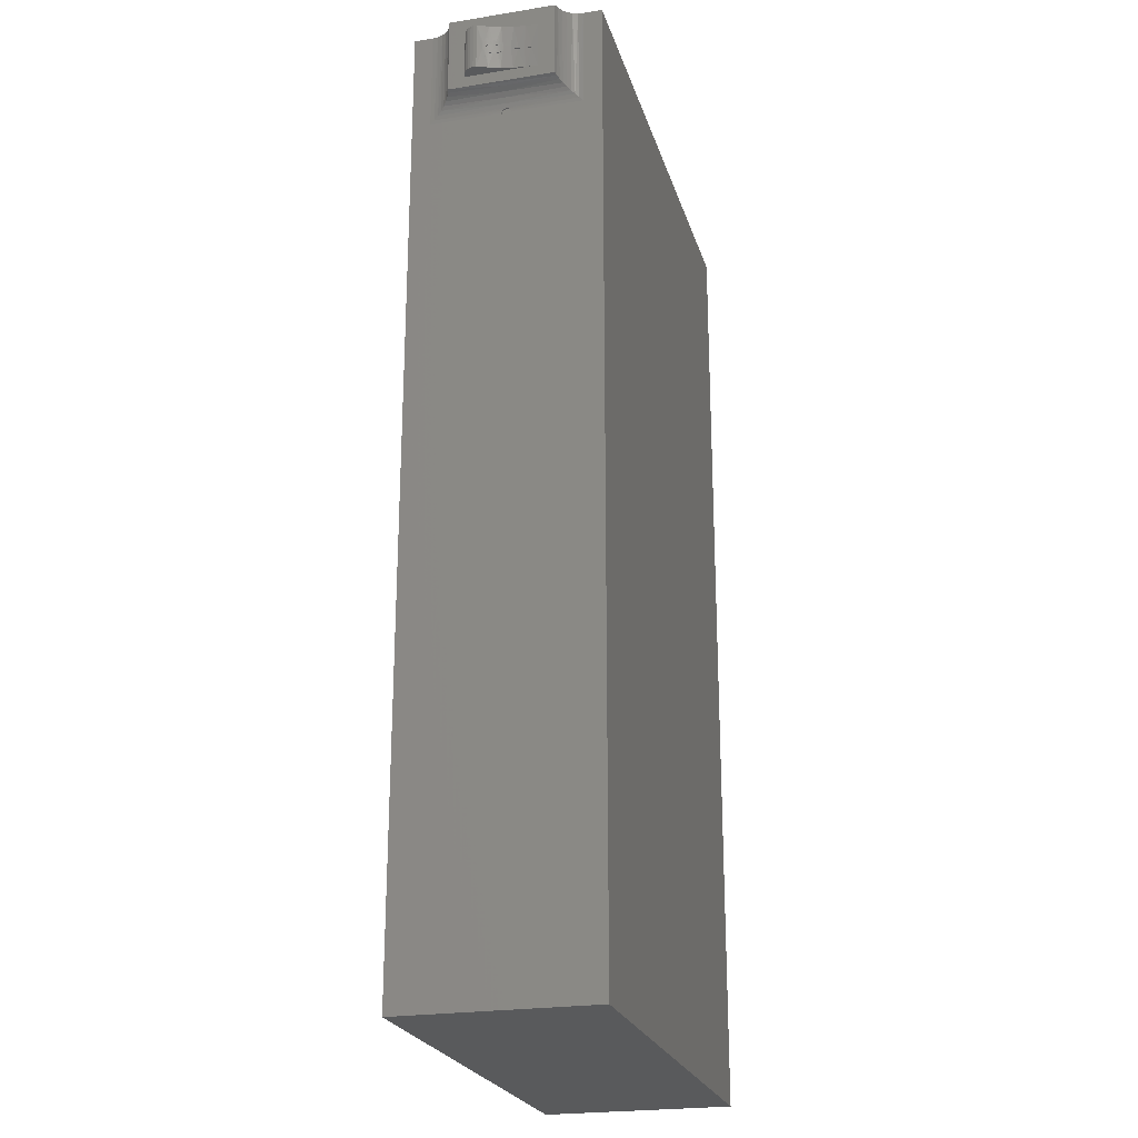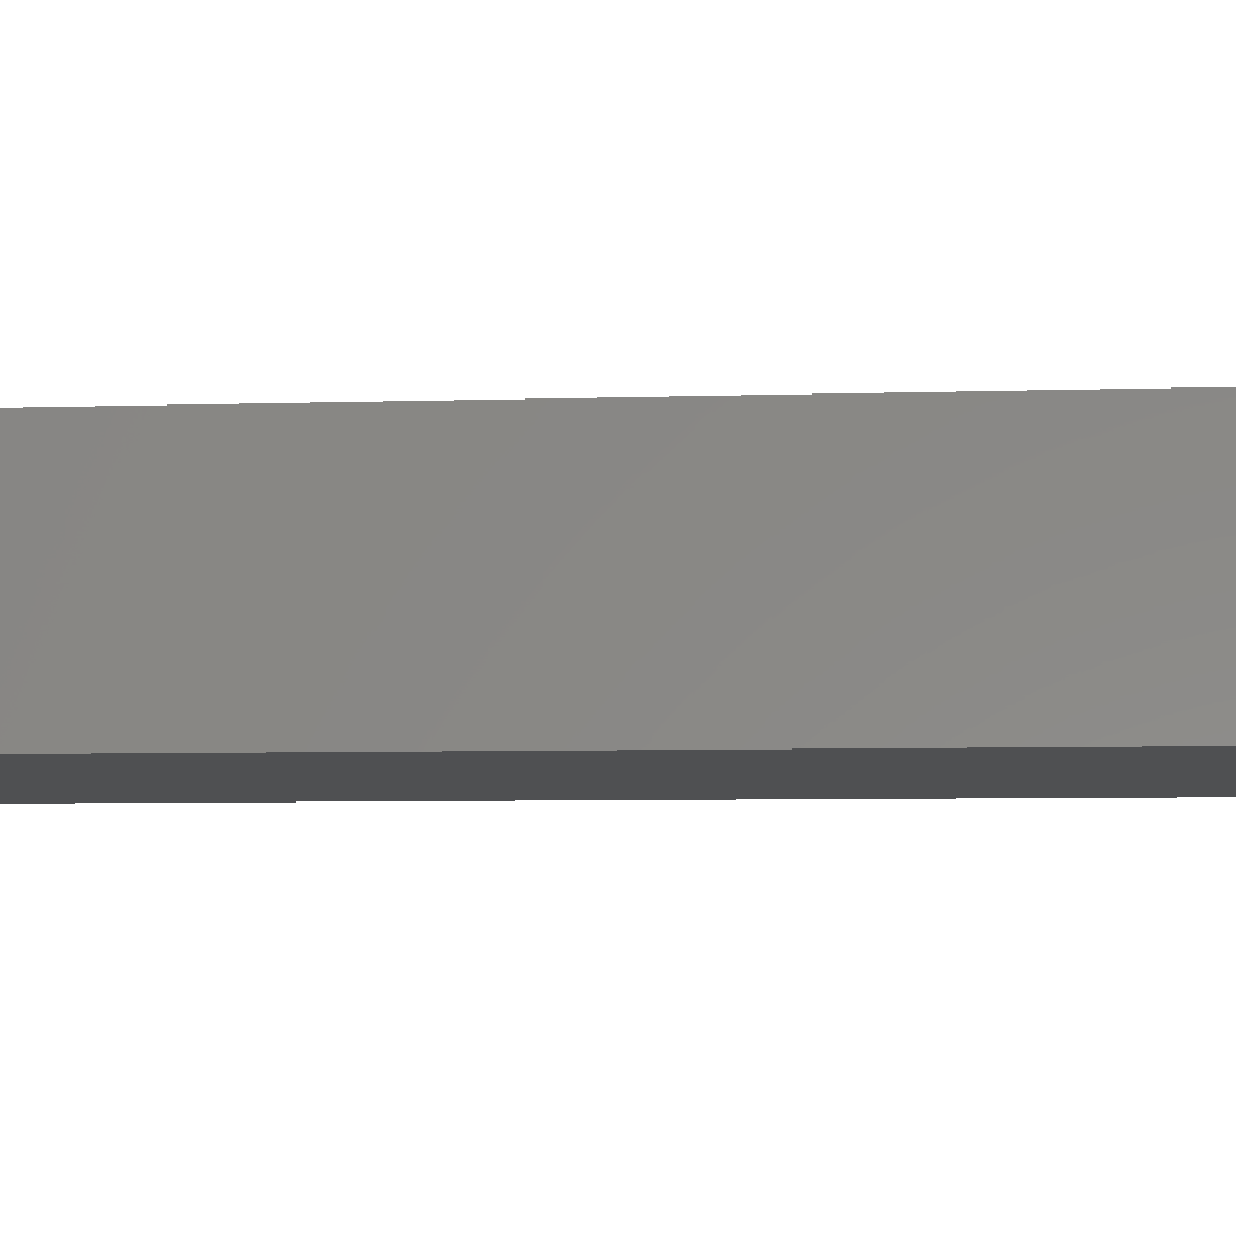
<metadata>
{"format":"stl","ext":"stl","renderer":"f3d","projection":"perspective","resolution":1024,"background":"white","views":[{"elev":-23.3,"azim":105.1,"up":"+Z"},{"elev":-6.0,"azim":95.8,"up":"+Y"}]}
</metadata>
<code>
# stl→obj: 384 verts, 766 faces
v 68.74 14.12 -5.398
v 68.74 14.12 -5.995
v 68.59 14.99 -5.398
v 68.59 14.99 -5.995
v 68.48 15.88 -5.995
v 68.48 15.88 -5.398
v 68.42 16.77 -5.398
v 68.42 16.77 -5.995
v 68.34 16.75 -5.398
v 68.34 16.75 -5.995
v 68.41 15.86 -5.995
v 68.52 14.98 -5.995
v 68.67 14.1 -5.995
v 68.67 14.1 -5.398
v 68.52 14.98 -5.398
v 68.41 15.86 -5.398
v 69.64 10.92 -6.462
v 69.72 10.94 -6.462
v 69.69 10.81 -6.356
v 69.77 10.83 -6.356
v 69.8 10.74 -6.224
v 69.73 10.72 -6.22
v 69.82 10.7 -6.128
v 69.75 10.68 -6.12
v 69.84 10.66 -6.001
v 69.76 10.64 -5.993
v 69.85 10.63 -5.706
v 69.78 10.61 -5.706
v 69.29 11.85 -6.686
v 69.36 11.87 -6.686
v 69.4 11.54 -6.671
v 69.52 11.45 -6.657
v 69.5 11.27 -6.623
v 69.6 11.23 -6.608
v 69.58 11.08 -6.556
v 69.66 11.09 -6.553
v 68.99 12.8 -6.464
v 69.06 12.81 -6.464
v 69.05 12.59 -6.578
v 69.12 12.62 -6.571
v 69.18 12.41 -6.636
v 69.12 12.35 -6.644
v 69.26 12.16 -6.674
v 68.9 13.12 -5.706
v 68.97 13.14 -5.706
v 68.9 13.11 -5.923
v 68.98 13.13 -5.923
v 68.92 13.05 -6.132
v 68.99 13.07 -6.132
v 68.93 13.01 -6.229
v 69 13.03 -6.229
v 68.95 12.95 -6.318
v 69.02 12.97 -6.318
v 68.97 12.88 -6.397
v 69.04 12.9 -6.397
v 69.29 11.85 -5.369
v 69.36 11.87 -5.369
v 69.45 11.41 -5.397
v 69.53 11.41 -5.401
v 69.57 11.3 -5.426
v 69.5 11.27 -5.432
v 69.61 11.21 -5.466
v 69.54 11.18 -5.468
v 69.63 11.15 -5.505
v 69.56 11.13 -5.51
v 69.64 11.13 -5.531
v 69.57 11.1 -5.537
v 69.65 11.11 -5.561
v 69.58 11.08 -5.566
v 69.66 11.09 -5.594
v 69.58 11.07 -5.598
v 69.66 11.08 -5.63
v 69.59 11.06 -5.633
v 69.67 11.07 -5.706
v 69.59 11.05 -5.706
v 69.66 11.07 -5.746
v 69.59 11.05 -5.747
v 69.66 11.08 -5.784
v 69.59 11.06 -5.787
v 69.66 11.09 -5.821
v 69.58 11.07 -5.825
v 69.65 11.11 -5.855
v 69.57 11.09 -5.86
v 69.64 11.13 -5.886
v 69.56 11.12 -5.891
v 69.63 11.16 -5.913
v 69.55 11.15 -5.918
v 69.6 11.22 -5.955
v 69.52 11.21 -5.96
v 69.57 11.32 -5.992
v 69.48 11.32 -5.998
v 69.5 11.48 -6.025
v 69.42 11.49 -6.028
v 69.36 11.87 -6.046
v 69.29 11.86 -6.046
v 69.06 12.82 -4.951
v 69.03 12.92 -5.04
v 68.99 12.8 -4.951
v 68.96 12.9 -5.041
v 69.01 13 -5.148
v 68.94 12.99 -5.148
v 68.99 13.06 -5.264
v 68.92 13.05 -5.265
v 68.98 13.1 -5.367
v 68.91 13.08 -5.367
v 68.98 13.13 -5.536
v 68.9 13.11 -5.536
v 69.36 11.87 -4.729
v 69.23 12.26 -4.752
v 69.29 11.85 -4.729
v 69.13 12.31 -4.763
v 69.17 12.45 -4.788
v 69.09 12.47 -4.796
v 69.06 12.55 -4.822
v 69.12 12.62 -4.844
v 69.02 12.68 -4.877
v 69.71 10.95 -4.949
v 69.64 11.12 -4.851
v 69.64 10.93 -4.949
v 69.56 11.12 -4.844
v 69.57 11.31 -4.788
v 69.48 11.33 -4.779
v 69.48 11.55 -4.746
v 69.77 10.63 -5.487
v 69.84 10.66 -5.424
v 69.75 10.68 -5.277
v 69.82 10.69 -5.29
v 69.8 10.75 -5.178
v 69.73 10.73 -5.181
v 69.7 10.78 -5.093
v 69.76 10.84 -5.045
v 69.67 10.85 -5.015
v 69.1 12.69 -5.706
v 69.1 12.69 -5.667
v 69.02 12.67 -5.706
v 69.03 12.67 -5.666
v 69.1 12.68 -5.629
v 69.03 12.66 -5.626
v 69.11 12.67 -5.592
v 69.03 12.65 -5.588
v 69.11 12.65 -5.558
v 69.04 12.63 -5.553
v 69.12 12.62 -5.528
v 69.05 12.6 -5.523
v 69.13 12.59 -5.501
v 69.05 12.57 -5.496
v 69.15 12.53 -5.46
v 69.08 12.5 -5.455
v 69.18 12.43 -5.422
v 69.11 12.39 -5.416
v 69.23 12.26 -5.39
v 69.17 12.21 -5.386
v 69.14 12.29 -6.018
v 69.2 12.35 -6.011
v 69.09 12.45 -5.982
v 69.17 12.46 -5.983
v 69.07 12.53 -5.948
v 69.14 12.56 -5.938
v 69.05 12.59 -5.905
v 69.12 12.61 -5.898
v 69.04 12.61 -5.879
v 69.11 12.64 -5.872
v 69.04 12.63 -5.849
v 69.11 12.65 -5.843
v 69.03 12.65 -5.816
v 69.1 12.67 -5.811
v 69.03 12.66 -5.781
v 69.1 12.68 -5.777
v 70.1 9.906 -2.54
v 70.11 9.47 -2.54
v 70.1 9.906 -8.89
v 70.11 9.47 -8.89
v 70.01 9.047 -2.54
v 70.01 9.047 -8.89
v 69.81 8.659 -2.54
v 69.81 8.659 -8.89
v 69.52 8.331 -2.54
v 69.52 8.331 -8.89
v 69.17 8.082 -2.54
v 69.17 8.082 -8.89
v 68.76 7.927 -2.54
v 68.76 7.927 -8.89
v 68.33 7.874 -8.89
v 68.33 7.874 -2.54
v 68.33 17.53 -2.54
v 68.33 17.53 -8.89
v 68.4 15.95 -8.89
v 68.61 14.39 -8.89
v 68.97 12.85 -8.89
v 69.47 11.35 -8.89
v 69.47 11.35 -2.54
v 68.97 12.85 -2.54
v 68.61 14.39 -2.54
v 68.4 15.95 -2.54
v 68.33 19.81 -10.41
v 68.33 19.81 -1.755e-16
v 68.33 5.588 -10.41
v 68.33 5.588 -6.447e-16
v 65.79 13.31 -13.69
v 65.79 13.34 -13.52
v 65.66 13.34 -13.52
v 65.66 13.31 -13.69
v 65.79 13.25 -13.84
v 65.66 13.25 -13.84
v 65.79 13.15 -13.97
v 65.66 13.15 -13.97
v 65.79 13.02 -14.07
v 65.66 13.02 -14.07
v 65.79 12.86 -14.14
v 65.66 12.86 -14.14
v 65.79 12.7 -14.16
v 65.66 12.7 -14.16
v 65.79 12.54 -14.14
v 65.66 12.54 -14.14
v 65.79 12.38 -14.07
v 65.66 12.38 -14.07
v 65.79 12.25 -13.97
v 65.66 12.25 -13.97
v 65.79 12.15 -13.84
v 65.66 12.15 -13.84
v 65.79 12.09 -13.69
v 65.66 12.09 -13.69
v 65.79 12.06 -13.52
v 65.66 12.06 -13.52
v 65.79 12.08 -13.4
v 65.66 12.09 -13.36
v 65.8 12.11 -13.28
v 65.66 12.15 -13.21
v 65.81 12.17 -13.17
v 65.66 12.25 -13.08
v 65.82 12.25 -13.08
v 65.83 12.35 -13
v 65.8 13.29 -13.28
v 65.66 13.31 -13.36
v 65.79 13.32 -13.4
v 65.66 13.25 -13.21
v 65.81 13.23 -13.17
v 65.66 13.15 -13.08
v 65.82 13.15 -13.08
v 65.83 13.05 -13
v 65.66 13.02 -12.97
v 65.84 12.94 -12.94
v 65.66 12.86 -12.91
v 65.85 12.82 -12.9
v 65.66 12.7 -12.89
v 65.85 12.7 -12.89
v 65.85 12.58 -12.9
v 65.66 12.54 -12.91
v 65.84 12.46 -12.94
v 65.66 12.38 -12.97
v 65.79 22.92 -13.52
v 65.79 25.4 -128.5
v 65.79 0 -128.5
v 65.79 2.477 -13.52
v 65.79 25.4 0
v 65.79 22.92 0
v 65.79 0 0
v 65.79 2.477 0
v 67.81 5.434 -10.57
v 67.64 5.364 -4.723e-15
v 67.32 5.194 -10.81
v 67.02 4.99 -4.726e-15
v 66.88 4.875 -11.13
v 66.5 4.485 -4.732e-15
v 66.5 4.485 -11.52
v 66.2 4.037 -11.97
v 66.11 3.877 -4.739e-15
v 65.97 3.543 -12.46
v 65.87 3.196 -4.747e-15
v 65.83 3.018 -12.98
v 66.04 12.67 -12.28
v 66.42 12.67 -11.62
v 66.95 12.67 -11.07
v 65.97 21.86 -12.46
v 66.2 21.36 -11.97
v 66.5 20.91 -11.52
v 66.88 20.53 -11.13
v 67.32 20.21 -10.81
v 67.6 12.67 -10.66
v 67.81 19.97 -10.57
v 65.83 22.38 -12.98
v 65.87 22.2 -4.441e-15
v 66.11 21.52 -4.441e-15
v 66.5 20.91 -4.441e-15
v 67.02 20.41 -4.441e-15
v 67.64 20.04 -4.441e-15
v 0.762 12.7 -2.413
v -1.478e-16 12.7 -2.413
v 0.762 12.76 -1.986
v -7.87e-15 12.76 -1.986
v 0.762 12.92 -1.587
v -7.87e-15 12.92 -1.587
v 0.762 13.18 -1.246
v -7.87e-15 13.18 -1.246
v 0.762 13.53 -0.9832
v -7.87e-15 13.53 -0.9832
v 0.762 13.92 -0.8183
v -7.87e-15 13.92 -0.8183
v 0.762 14.35 -0.762
v -7.87e-15 14.35 -0.762
v 0.762 14.78 -0.8183
v -7.87e-15 14.78 -0.8183
v 0.762 15.18 -0.9832
v -7.87e-15 15.18 -0.9832
v 0.762 15.52 -1.246
v -7.87e-15 15.52 -1.246
v 0.762 15.78 -1.587
v -7.87e-15 15.78 -1.587
v 0.762 15.95 -1.986
v -7.87e-15 15.95 -1.986
v 0.762 16 -2.413
v -7.87e-15 16 -2.413
v 0.762 15.95 -2.84
v -7.87e-15 15.95 -2.84
v 0.762 15.78 -3.239
v -7.87e-15 15.78 -3.239
v 0.762 15.52 -3.58
v -7.87e-15 15.52 -3.58
v 0.762 15.18 -3.843
v -7.87e-15 15.18 -3.843
v 0.762 14.78 -4.008
v -7.87e-15 14.78 -4.008
v 0.762 14.35 -4.064
v -7.87e-15 14.35 -4.064
v 0.762 13.92 -4.008
v -7.87e-15 13.92 -4.008
v 0.762 13.53 -3.843
v -7.87e-15 13.53 -3.843
v 0.762 13.18 -3.58
v -7.87e-15 13.18 -3.58
v 0.762 12.92 -3.239
v -7.87e-15 12.92 -3.239
v 0.762 12.76 -2.84
v -7.87e-15 12.76 -2.84
v 0.762 12.64 -2.84
v -7.87e-15 12.64 -2.84
v 0.762 12.48 -3.239
v -7.87e-15 12.48 -3.239
v 0.762 12.22 -3.58
v -7.87e-15 12.22 -3.58
v 0.762 11.87 -3.843
v -7.87e-15 11.87 -3.843
v 0.762 11.48 -4.008
v -7.87e-15 11.48 -4.008
v 0.762 11.05 -4.064
v -7.87e-15 11.05 -4.064
v 0.762 10.62 -4.008
v -7.87e-15 10.62 -4.008
v 0.762 10.22 -3.843
v -7.87e-15 10.22 -3.843
v 0.762 9.882 -3.58
v -7.87e-15 9.882 -3.58
v 0.762 9.619 -3.239
v -7.87e-15 9.619 -3.239
v 0.762 9.454 -2.84
v -7.87e-15 9.454 -2.84
v 0.762 9.398 -2.413
v -7.87e-15 9.398 -2.413
v 0.762 9.454 -1.986
v -7.87e-15 9.454 -1.986
v 0.762 9.619 -1.587
v -7.87e-15 9.619 -1.587
v 0.762 9.882 -1.246
v -7.87e-15 9.882 -1.246
v 0.762 10.22 -0.9832
v -7.87e-15 10.22 -0.9832
v 0.762 10.62 -0.8183
v -7.87e-15 10.62 -0.8183
v 0.762 11.05 -0.762
v -7.87e-15 11.05 -0.762
v 0.762 11.48 -0.8183
v -7.87e-15 11.48 -0.8183
v 0.762 11.87 -0.9832
v -7.87e-15 11.87 -0.9832
v 0.762 12.22 -1.246
v -7.87e-15 12.22 -1.246
v 0.762 12.48 -1.587
v -7.87e-15 12.48 -1.587
v 0.762 12.64 -1.986
v -7.87e-15 12.64 -1.986
v -7.87e-15 0 -128.5
v -7.87e-15 25.4 -128.5
v 0 25.4 0
v 0 0 0
f 1 2 3
f 3 2 4
f 5 3 4
f 5 6 3
f 5 7 6
f 5 8 7
f 7 8 9
f 9 8 10
f 10 8 11
f 11 8 5
f 12 5 4
f 13 4 2
f 13 12 4
f 11 5 12
f 2 1 13
f 13 1 14
f 1 3 14
f 14 3 15
f 15 3 6
f 16 6 7
f 9 16 7
f 15 6 16
f 17 18 19
f 19 18 20
f 21 19 20
f 21 22 19
f 21 23 22
f 22 23 24
f 24 23 25
f 26 25 27
f 28 26 27
f 24 25 26
f 29 30 31
f 31 30 32
f 33 32 34
f 35 34 36
f 17 36 18
f 17 35 36
f 31 32 33
f 33 34 35
f 37 38 39
f 39 38 40
f 41 39 40
f 41 42 39
f 41 43 42
f 42 43 29
f 29 43 30
f 44 45 46
f 46 45 47
f 48 47 49
f 50 49 51
f 52 51 53
f 54 53 55
f 37 55 38
f 37 54 55
f 46 47 48
f 48 49 50
f 50 51 52
f 52 53 54
f 56 57 58
f 58 57 59
f 60 58 59
f 60 61 58
f 60 62 61
f 61 62 63
f 63 62 64
f 65 64 66
f 67 66 68
f 69 68 70
f 71 70 72
f 73 72 74
f 75 73 74
f 63 64 65
f 65 66 67
f 67 68 69
f 69 70 71
f 71 72 73
f 74 76 75
f 75 76 77
f 77 76 78
f 79 78 80
f 81 80 82
f 83 82 84
f 85 84 86
f 87 86 88
f 89 88 90
f 91 90 92
f 93 92 94
f 95 93 94
f 77 78 79
f 79 80 81
f 81 82 83
f 83 84 85
f 85 86 87
f 87 88 89
f 89 90 91
f 91 92 93
f 96 97 98
f 98 97 99
f 99 97 100
f 101 100 102
f 103 102 104
f 105 104 106
f 107 106 45
f 44 107 45
f 99 100 101
f 101 102 103
f 103 104 105
f 105 106 107
f 108 109 110
f 110 109 111
f 111 109 112
f 113 112 114
f 113 111 112
f 112 115 114
f 114 115 116
f 116 115 96
f 98 116 96
f 117 118 119
f 119 118 120
f 120 118 121
f 122 121 123
f 110 123 108
f 110 122 123
f 120 121 122
f 28 27 124
f 124 27 125
f 126 125 127
f 128 126 127
f 128 129 126
f 128 130 129
f 128 131 130
f 130 131 132
f 132 131 117
f 119 132 117
f 124 125 126
f 133 134 135
f 135 134 136
f 136 134 137
f 138 137 139
f 140 139 141
f 142 141 143
f 144 143 145
f 146 145 147
f 148 147 149
f 150 149 151
f 152 151 57
f 56 152 57
f 136 137 138
f 138 139 140
f 140 141 142
f 142 143 144
f 144 145 146
f 146 147 148
f 148 149 150
f 150 151 152
f 95 94 153
f 153 94 154
f 155 154 156
f 157 156 158
f 159 158 160
f 161 160 162
f 163 162 164
f 165 164 166
f 167 166 168
f 135 168 133
f 135 167 168
f 153 154 155
f 155 156 157
f 157 158 159
f 159 160 161
f 161 162 163
f 163 164 165
f 165 166 167
f 151 109 57
f 151 149 109
f 109 149 112
f 112 149 147
f 115 147 145
f 143 115 145
f 143 141 115
f 115 141 139
f 137 115 139
f 137 134 115
f 115 134 96
f 96 134 38
f 55 96 38
f 55 97 96
f 55 53 97
f 97 53 100
f 100 53 51
f 102 51 49
f 104 49 47
f 106 47 45
f 106 104 47
f 112 147 115
f 134 133 38
f 38 133 40
f 40 133 168
f 166 40 168
f 166 164 40
f 40 164 162
f 160 40 162
f 160 158 40
f 40 158 41
f 41 158 156
f 154 41 156
f 154 43 41
f 154 94 43
f 43 94 30
f 30 94 92
f 32 92 90
f 34 90 88
f 86 34 88
f 86 36 34
f 86 84 36
f 36 84 82
f 80 36 82
f 80 78 36
f 36 78 76
f 18 76 74
f 117 74 72
f 118 72 70
f 68 118 70
f 68 66 118
f 118 66 64
f 62 118 64
f 62 121 118
f 62 60 121
f 121 60 59
f 123 59 57
f 108 57 109
f 108 123 57
f 30 92 32
f 32 90 34
f 36 76 18
f 18 74 117
f 131 18 117
f 131 20 18
f 131 128 20
f 20 128 21
f 21 128 127
f 23 127 25
f 23 21 127
f 117 72 118
f 121 59 123
f 104 102 49
f 102 100 51
f 127 125 25
f 25 125 27
f 58 93 56
f 58 91 93
f 58 61 91
f 91 61 89
f 89 61 63
f 87 63 65
f 85 65 67
f 83 67 69
f 81 69 71
f 79 71 73
f 77 73 75
f 77 79 73
f 89 63 87
f 87 65 85
f 85 67 83
f 83 69 81
f 81 71 79
f 93 95 56
f 56 95 152
f 152 95 153
f 150 153 155
f 148 155 157
f 146 157 159
f 144 159 161
f 142 161 163
f 140 163 165
f 138 165 167
f 136 167 135
f 136 138 167
f 152 153 150
f 150 155 148
f 148 157 146
f 146 159 144
f 144 161 142
f 142 163 140
f 140 165 138
f 169 170 171
f 171 170 172
f 172 170 173
f 174 173 175
f 176 175 177
f 178 177 179
f 180 179 181
f 182 181 183
f 182 180 181
f 172 173 174
f 174 175 176
f 176 177 178
f 178 179 180
f 181 184 183
f 10 185 9
f 10 186 185
f 10 187 186
f 10 11 187
f 187 11 12
f 188 12 13
f 189 13 46
f 48 189 46
f 48 50 189
f 189 50 52
f 54 189 52
f 54 37 189
f 189 37 39
f 42 189 39
f 42 29 189
f 189 29 190
f 190 29 31
f 33 190 31
f 33 35 190
f 190 35 17
f 19 190 17
f 19 22 190
f 190 22 24
f 26 190 24
f 26 171 190
f 26 28 171
f 171 28 169
f 169 28 124
f 126 169 124
f 126 129 169
f 169 129 130
f 191 130 132
f 119 191 132
f 119 120 191
f 191 120 122
f 110 191 122
f 110 111 191
f 191 111 192
f 192 111 113
f 114 192 113
f 114 116 192
f 192 116 98
f 99 192 98
f 99 101 192
f 192 101 103
f 105 192 103
f 105 107 192
f 192 107 14
f 193 14 15
f 194 15 16
f 9 194 16
f 9 185 194
f 187 12 188
f 46 13 44
f 44 13 14
f 107 44 14
f 192 14 193
f 193 15 194
f 169 130 191
f 189 188 13
f 185 184 194
f 194 184 193
f 193 184 192
f 192 184 181
f 179 192 181
f 179 191 192
f 179 177 191
f 191 177 175
f 173 191 175
f 173 169 191
f 173 170 169
f 186 187 183
f 183 187 188
f 189 183 188
f 189 182 183
f 189 180 182
f 189 190 180
f 180 190 178
f 178 190 176
f 176 190 174
f 174 190 171
f 172 174 171
f 195 196 185
f 186 195 185
f 186 197 195
f 186 183 197
f 197 183 184
f 198 184 185
f 196 198 185
f 198 197 184
f 199 200 201
f 202 199 201
f 202 203 199
f 202 204 203
f 203 204 205
f 205 204 206
f 207 206 208
f 209 208 210
f 211 210 212
f 213 212 214
f 215 214 216
f 217 216 218
f 219 218 220
f 221 220 222
f 223 222 224
f 225 224 226
f 227 226 228
f 229 228 230
f 231 230 232
f 231 229 230
f 233 234 235
f 233 236 234
f 233 237 236
f 236 237 238
f 238 237 239
f 240 238 239
f 240 241 238
f 240 242 241
f 241 242 243
f 243 242 244
f 245 244 246
f 247 245 246
f 247 248 245
f 247 249 248
f 248 249 250
f 250 249 232
f 230 250 232
f 243 244 245
f 229 227 228
f 227 225 226
f 225 223 224
f 223 221 222
f 221 219 220
f 219 217 218
f 217 215 216
f 215 213 214
f 213 211 212
f 211 209 210
f 209 207 208
f 207 205 206
f 234 201 235
f 235 201 200
f 210 243 212
f 210 241 243
f 210 208 241
f 241 208 238
f 238 208 206
f 236 206 204
f 234 204 202
f 201 234 202
f 238 206 236
f 236 204 234
f 243 245 212
f 212 245 214
f 214 245 248
f 216 248 250
f 218 250 230
f 220 230 228
f 222 228 226
f 224 222 226
f 214 248 216
f 216 250 218
f 218 230 220
f 220 228 222
f 200 199 251
f 251 199 203
f 252 203 205
f 207 252 205
f 207 209 252
f 252 209 211
f 253 211 213
f 215 253 213
f 215 217 253
f 253 217 219
f 254 219 221
f 223 254 221
f 251 203 252
f 255 251 252
f 255 256 251
f 252 211 253
f 253 219 254
f 257 254 258
f 257 253 254
f 197 198 259
f 259 198 260
f 261 260 262
f 263 262 264
f 265 264 266
f 265 263 264
f 259 260 261
f 261 262 263
f 264 267 266
f 266 267 268
f 268 267 269
f 270 269 258
f 254 270 258
f 268 269 270
f 223 225 254
f 254 225 227
f 270 227 229
f 231 270 229
f 231 232 270
f 270 232 249
f 247 270 249
f 247 268 270
f 247 246 268
f 268 246 271
f 266 271 272
f 265 272 273
f 263 273 261
f 263 265 273
f 254 227 270
f 271 246 274
f 275 271 274
f 275 272 271
f 275 276 272
f 272 276 273
f 273 276 277
f 278 273 277
f 278 279 273
f 278 280 279
f 279 280 197
f 259 279 197
f 259 261 279
f 279 261 273
f 242 281 244
f 242 240 281
f 281 240 239
f 237 281 239
f 237 233 281
f 281 233 251
f 251 233 235
f 200 251 235
f 281 274 244
f 244 274 246
f 280 195 197
f 265 266 272
f 266 268 271
f 251 256 281
f 281 256 282
f 274 282 283
f 275 283 284
f 276 284 277
f 276 275 284
f 281 282 274
f 274 283 275
f 284 285 277
f 277 285 278
f 278 285 286
f 280 286 196
f 195 280 196
f 278 286 280
f 287 288 289
f 289 288 290
f 291 290 292
f 293 292 294
f 295 294 296
f 297 296 298
f 299 298 300
f 301 300 302
f 303 302 304
f 305 304 306
f 307 306 308
f 309 308 310
f 311 310 312
f 313 312 314
f 315 314 316
f 317 316 318
f 319 318 320
f 321 320 322
f 323 322 324
f 325 324 326
f 327 326 328
f 329 328 330
f 331 330 332
f 333 332 334
f 287 334 288
f 287 333 334
f 289 290 291
f 291 292 293
f 293 294 295
f 295 296 297
f 297 298 299
f 299 300 301
f 301 302 303
f 303 304 305
f 305 306 307
f 307 308 309
f 309 310 311
f 311 312 313
f 313 314 315
f 315 316 317
f 317 318 319
f 319 320 321
f 321 322 323
f 323 324 325
f 325 326 327
f 327 328 329
f 329 330 331
f 331 332 333
f 287 289 333
f 333 289 331
f 331 289 291
f 329 291 293
f 327 293 295
f 325 295 297
f 323 297 299
f 321 299 301
f 319 301 303
f 317 303 305
f 315 305 307
f 313 307 309
f 311 313 309
f 331 291 329
f 329 293 327
f 327 295 325
f 325 297 323
f 323 299 321
f 321 301 319
f 319 303 317
f 317 305 315
f 315 307 313
f 287 288 335
f 335 288 336
f 337 336 338
f 339 338 340
f 341 340 342
f 343 342 344
f 345 344 346
f 347 346 348
f 349 348 350
f 351 350 352
f 353 352 354
f 355 354 356
f 357 356 358
f 359 358 360
f 361 360 362
f 363 362 364
f 365 364 366
f 367 366 368
f 369 368 370
f 371 370 372
f 373 372 374
f 375 374 376
f 377 376 378
f 379 378 380
f 287 380 288
f 287 379 380
f 335 336 337
f 337 338 339
f 339 340 341
f 341 342 343
f 343 344 345
f 345 346 347
f 347 348 349
f 349 350 351
f 351 352 353
f 353 354 355
f 355 356 357
f 357 358 359
f 359 360 361
f 361 362 363
f 363 364 365
f 365 366 367
f 367 368 369
f 369 370 371
f 371 372 373
f 373 374 375
f 375 376 377
f 377 378 379
f 287 335 379
f 379 335 377
f 377 335 337
f 375 337 339
f 373 339 341
f 371 341 343
f 369 343 345
f 367 345 347
f 365 347 349
f 363 349 351
f 361 351 353
f 359 353 355
f 357 359 355
f 377 337 375
f 375 339 373
f 373 341 371
f 371 343 369
f 369 345 367
f 367 347 365
f 365 349 363
f 363 351 361
f 361 353 359
f 288 334 336
f 336 334 332
f 338 332 330
f 340 330 328
f 342 328 326
f 344 326 381
f 346 381 348
f 346 344 381
f 336 332 338
f 338 330 340
f 340 328 342
f 381 326 382
f 382 326 324
f 322 382 324
f 322 320 382
f 382 320 318
f 316 382 318
f 316 383 382
f 316 314 383
f 383 314 312
f 310 383 312
f 310 308 383
f 383 308 306
f 304 383 306
f 304 302 383
f 383 302 300
f 384 300 370
f 368 384 370
f 368 366 384
f 384 366 364
f 362 384 364
f 362 360 384
f 384 360 358
f 356 384 358
f 356 354 384
f 384 354 381
f 381 354 352
f 350 381 352
f 350 348 381
f 300 298 370
f 370 298 372
f 372 298 296
f 374 296 294
f 376 294 292
f 378 292 290
f 380 290 288
f 380 378 290
f 372 296 374
f 374 294 376
f 376 292 378
f 344 342 326
f 384 383 300
f 253 381 252
f 252 381 382
f 257 258 384
f 384 258 269
f 267 384 269
f 267 264 384
f 384 264 262
f 285 262 260
f 286 260 198
f 196 286 198
f 384 262 285
f 383 285 284
f 283 383 284
f 283 282 383
f 383 282 256
f 255 383 256
f 285 260 286
f 384 285 383
f 255 252 383
f 383 252 382
f 384 381 257
f 257 381 253

</code>
